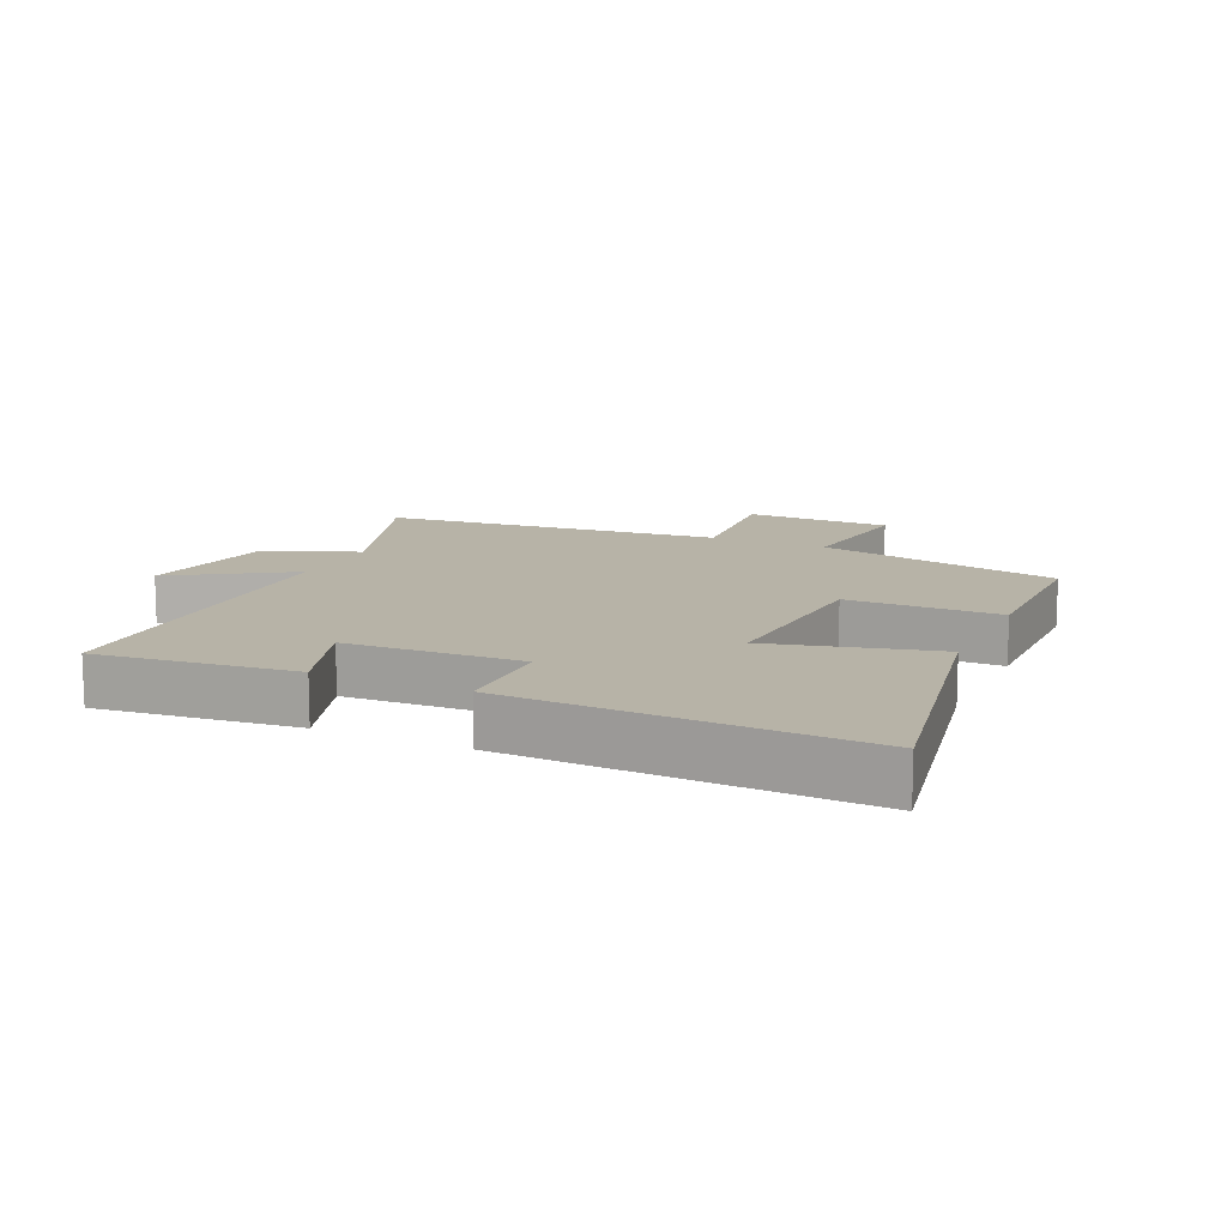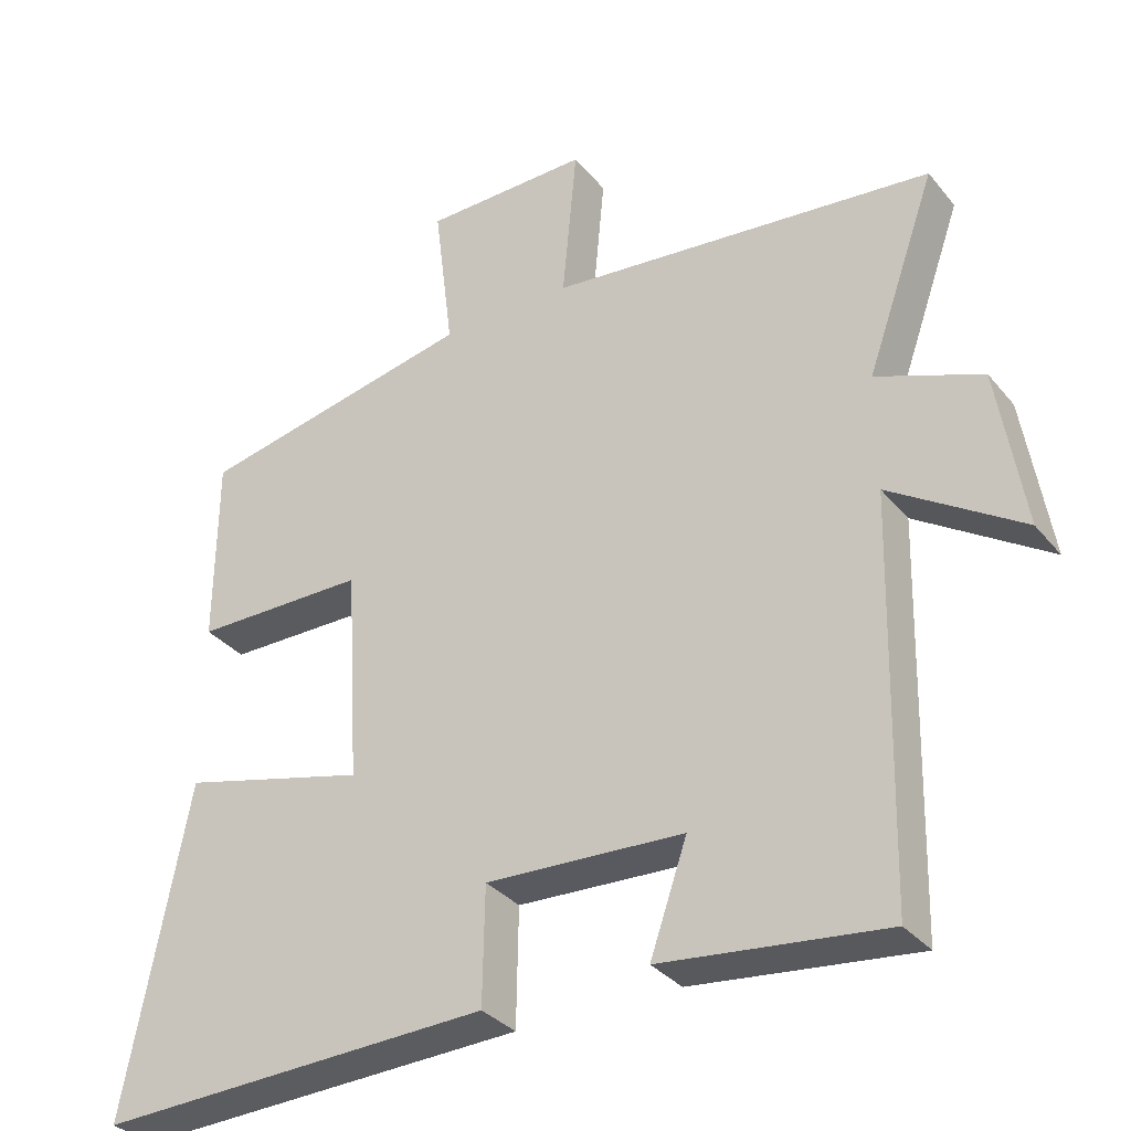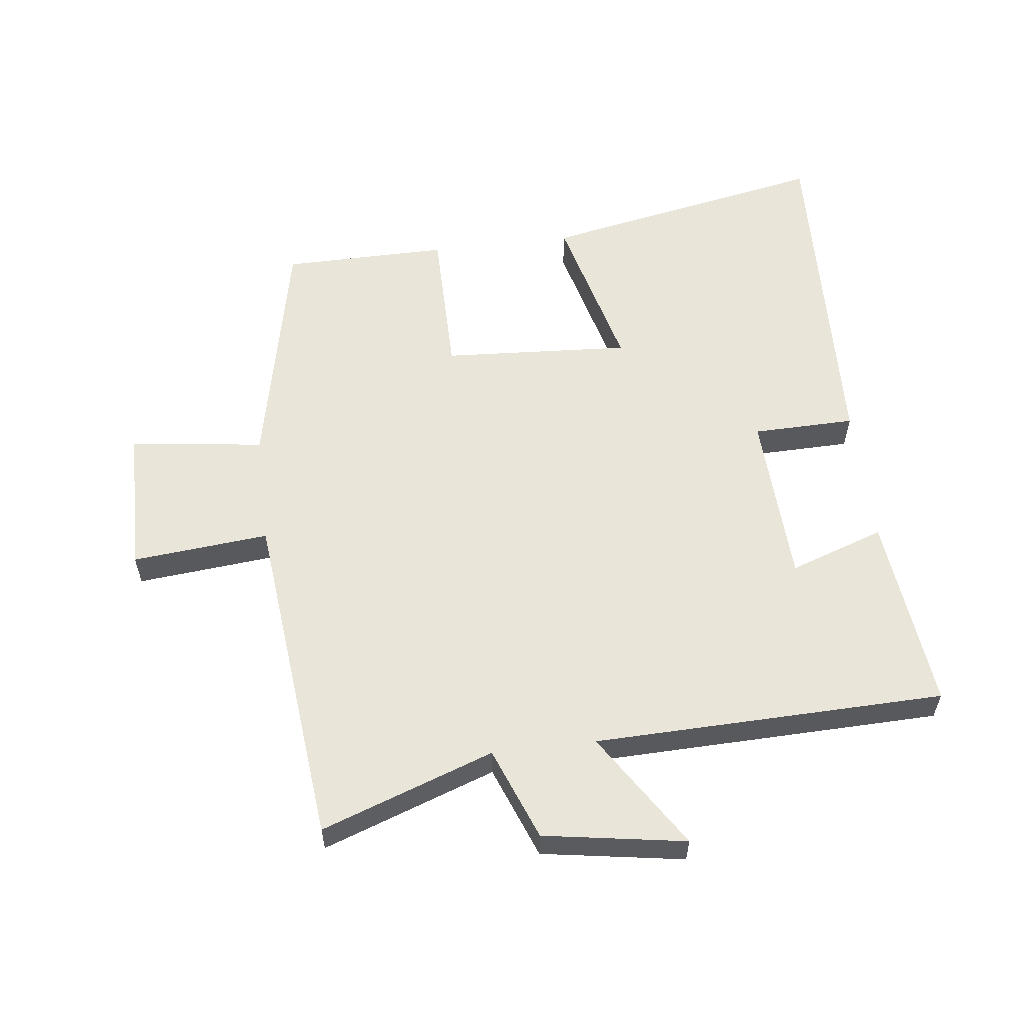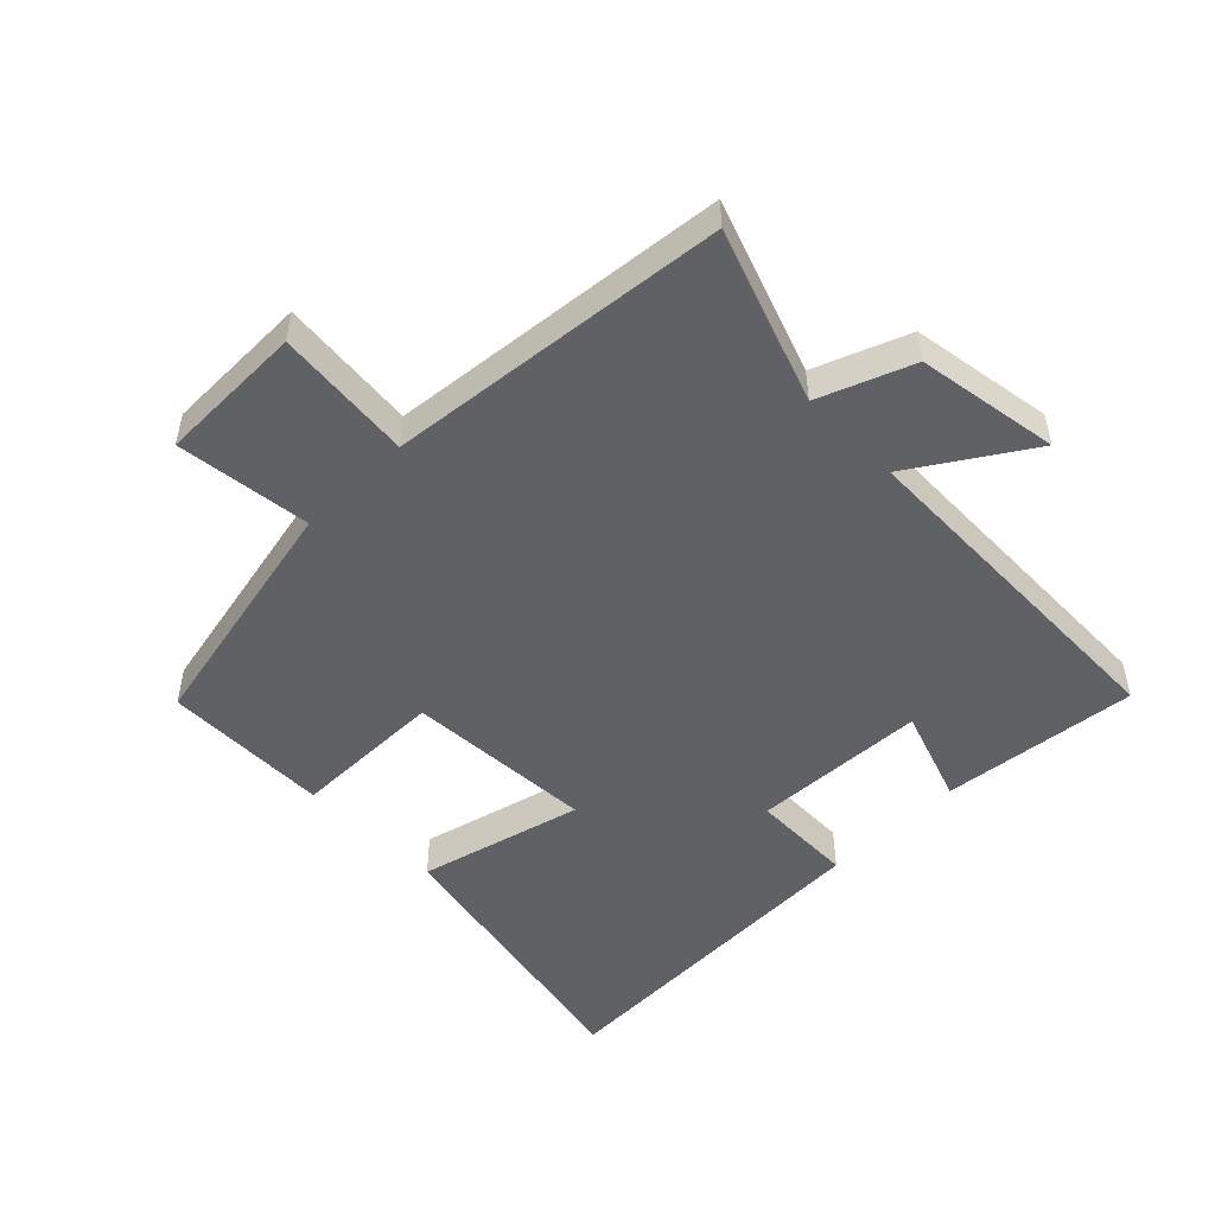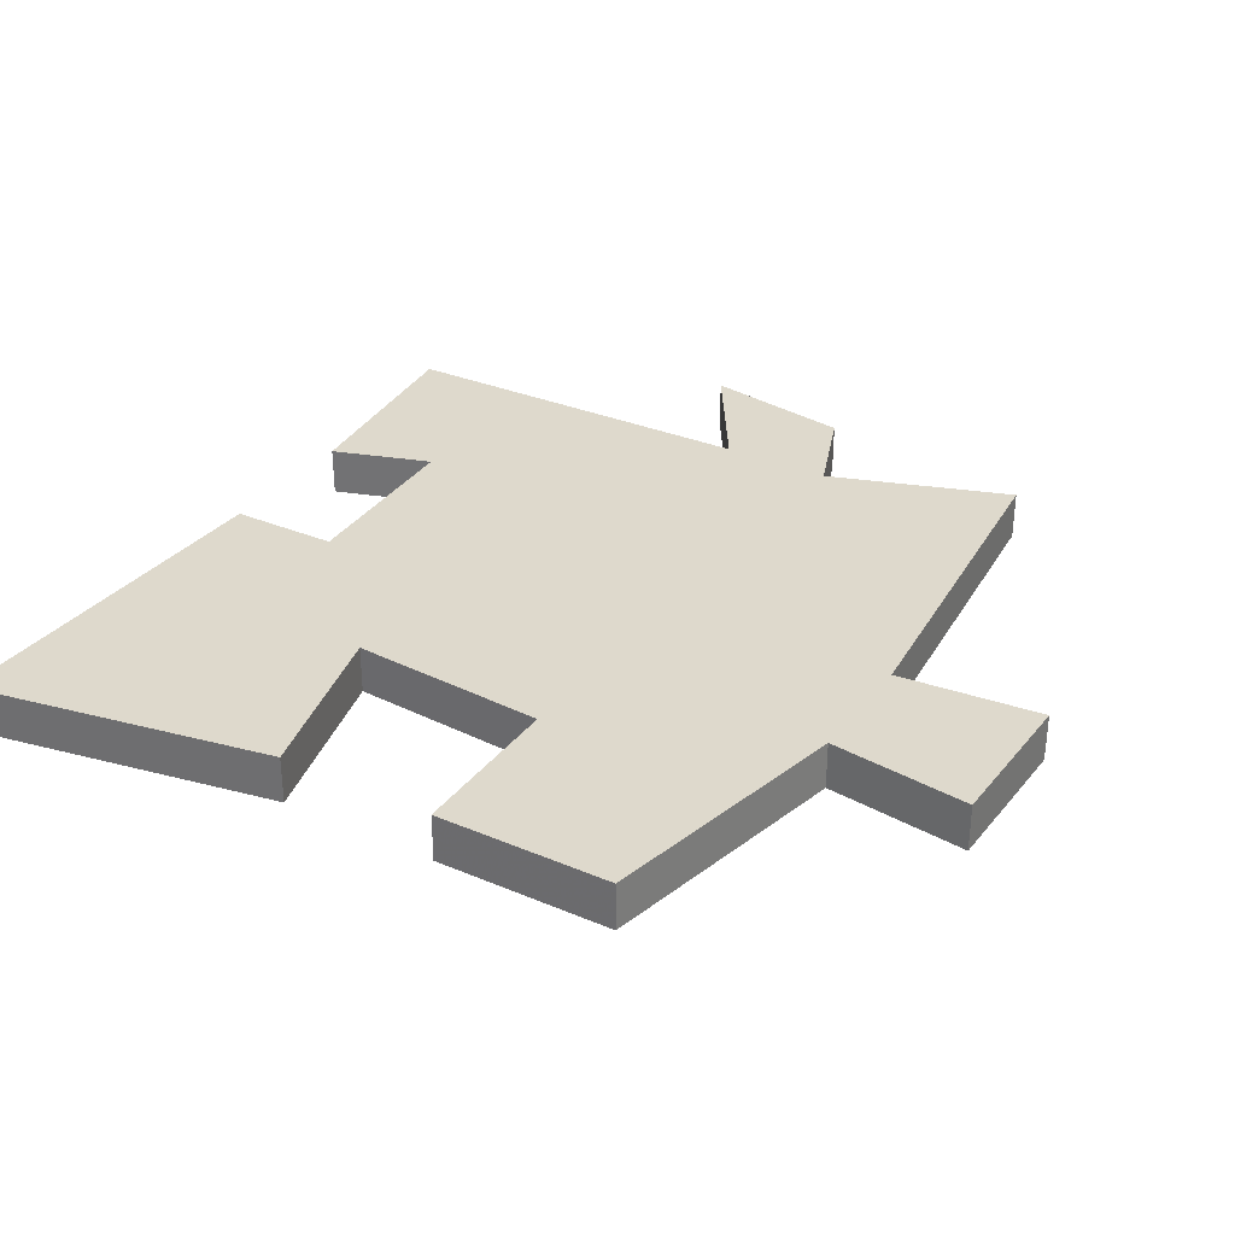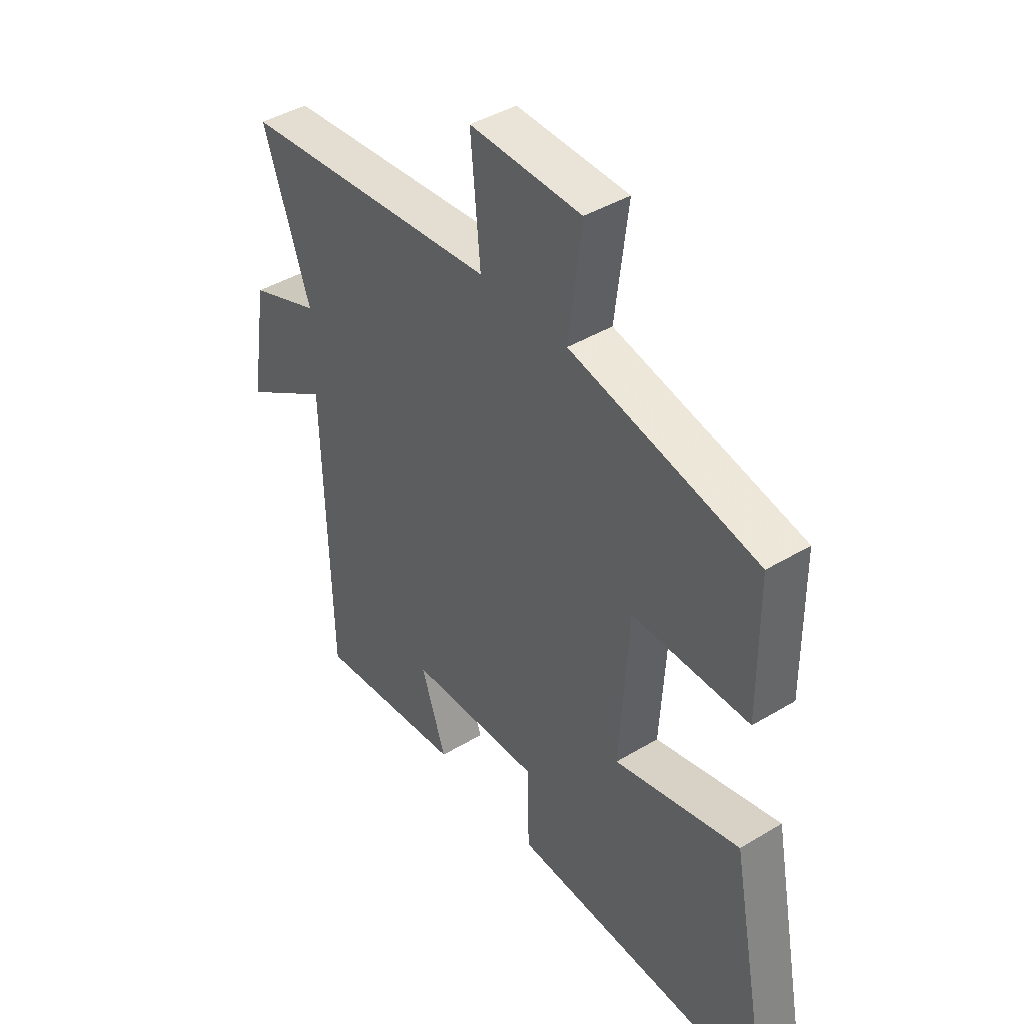
<metadata>
{"format":"obj","ext":"obj","renderer":"f3d","projection":"perspective","resolution":1024,"background":"white","views":[{"elev":12.6,"azim":-155.3,"up":"+Y"},{"elev":-33.2,"azim":32.9,"up":"+Z"},{"elev":57.9,"azim":83.1,"up":"+Y"},{"elev":-50.1,"azim":44.6,"up":"+Y"},{"elev":32.2,"azim":-58.7,"up":"+Y"},{"elev":42.2,"azim":-125.9,"up":"+Z"}]}
</metadata>
<code>
v 0.487 0.07 -0.534
v 0.18 0.07 -0.5
v 0.231 0.07 -0.352
v -0.041 0.07 -0.34
v -0.044 0.07 -0.5
v -0.587 0.07 -0.52
v -0.5 0.07 -0.071
v -0.244 0.07 -0.136
v -0.262 0.07 0.158
v -0.5 0.07 0.159
v -0.498 0.07 0.419
v -0.116 0.07 0.5
v -0.142 0.07 0.71
v 0.086 0.07 0.714
v 0.066 0.07 0.5
v 0.596 0.07 0.446
v 0.5 0.07 0.176
v 0.645 0.07 0.12
v 0.681 0.07 -0.102
v 0.5 0.07 0.014
v 0.487 0 -0.534
v 0.18 0 -0.5
v 0.231 0 -0.352
v -0.041 0 -0.34
v -0.044 0 -0.5
v -0.587 0 -0.52
v -0.5 0 -0.071
v -0.244 0 -0.136
v -0.262 0 0.158
v -0.5 0 0.159
v -0.498 0 0.419
v -0.116 0 0.5
v -0.142 0 0.71
v 0.086 0 0.714
v 0.066 0 0.5
v 0.596 0 0.446
v 0.5 0 0.176
v 0.645 0 0.12
v 0.681 0 -0.102
v 0.5 0 0.014
f 17 18 19 20
f 1 2 3
f 20 1 3
f 17 20 3
f 17 3 4
f 16 17 4
f 15 16 4
f 12 13 14 15
f 11 12 15
f 10 11 15
f 9 10 15
f 8 9 15 4
f 6 7 8
f 5 6 8
f 4 5 8
f 40 39 38 37
f 23 22 21
f 23 21 40
f 23 40 37
f 24 23 37
f 24 37 36
f 24 36 35
f 35 34 33 32
f 35 32 31
f 35 31 30
f 35 30 29
f 24 35 29 28
f 28 27 26
f 28 26 25
f 28 25 24
f 1 21 22 2
f 2 22 23 3
f 3 23 24 4
f 4 24 25 5
f 5 25 26 6
f 6 26 27 7
f 7 27 28 8
f 8 28 29 9
f 9 29 30 10
f 10 30 31 11
f 11 31 32 12
f 12 32 33 13
f 13 33 34 14
f 14 34 35 15
f 15 35 36 16
f 16 36 37 17
f 17 37 38 18
f 18 38 39 19
f 19 39 40 20
f 20 40 21 1

</code>
